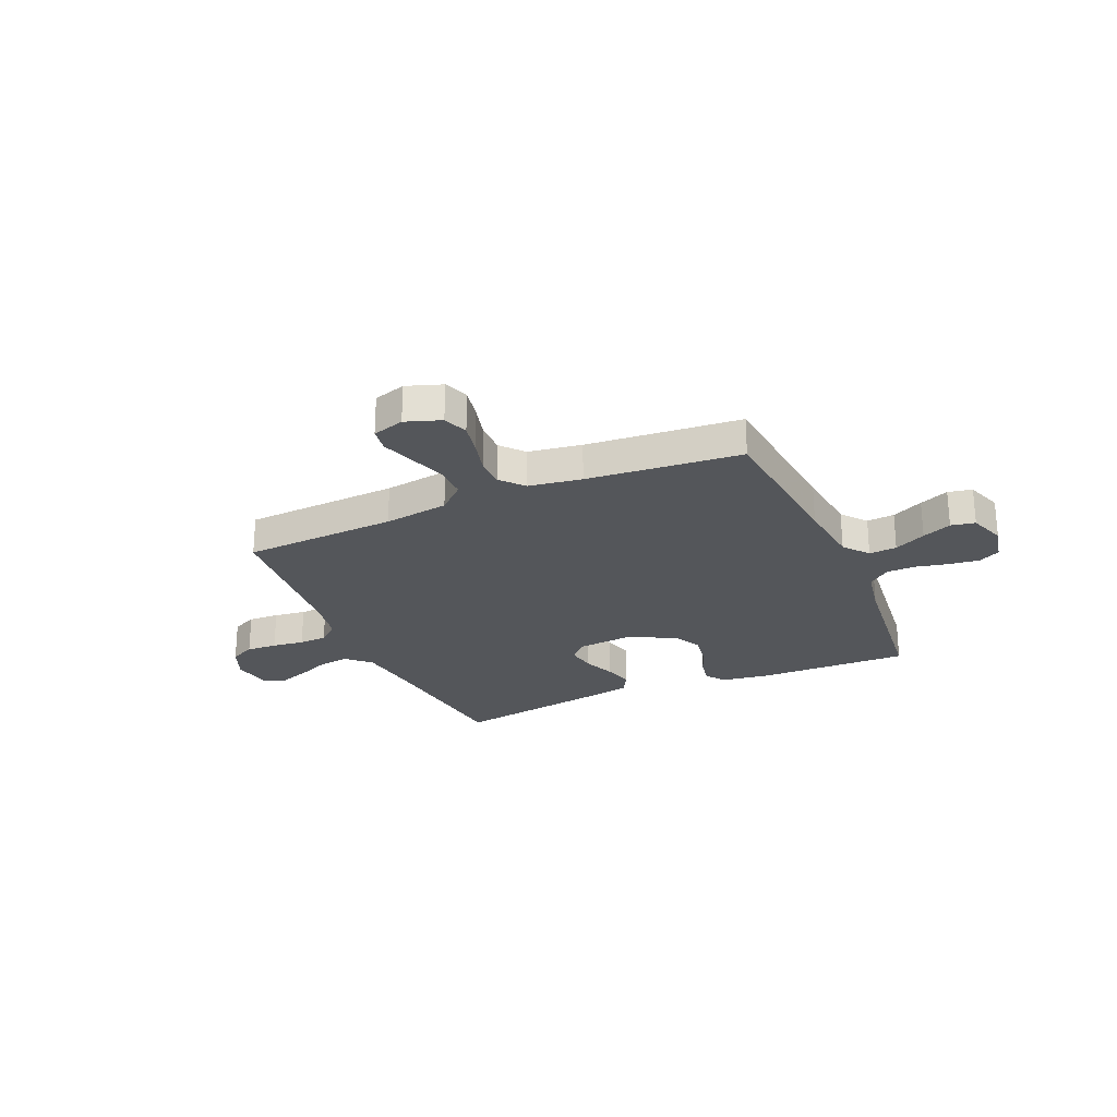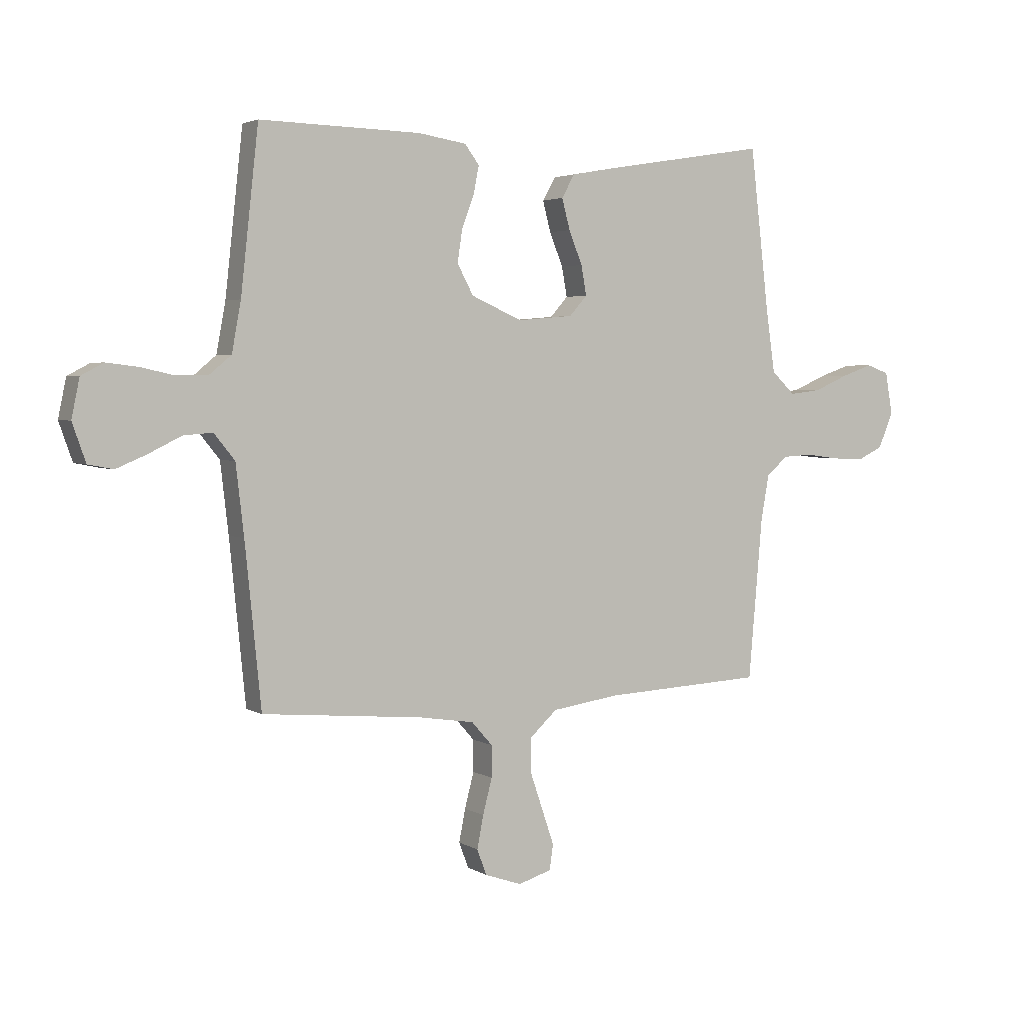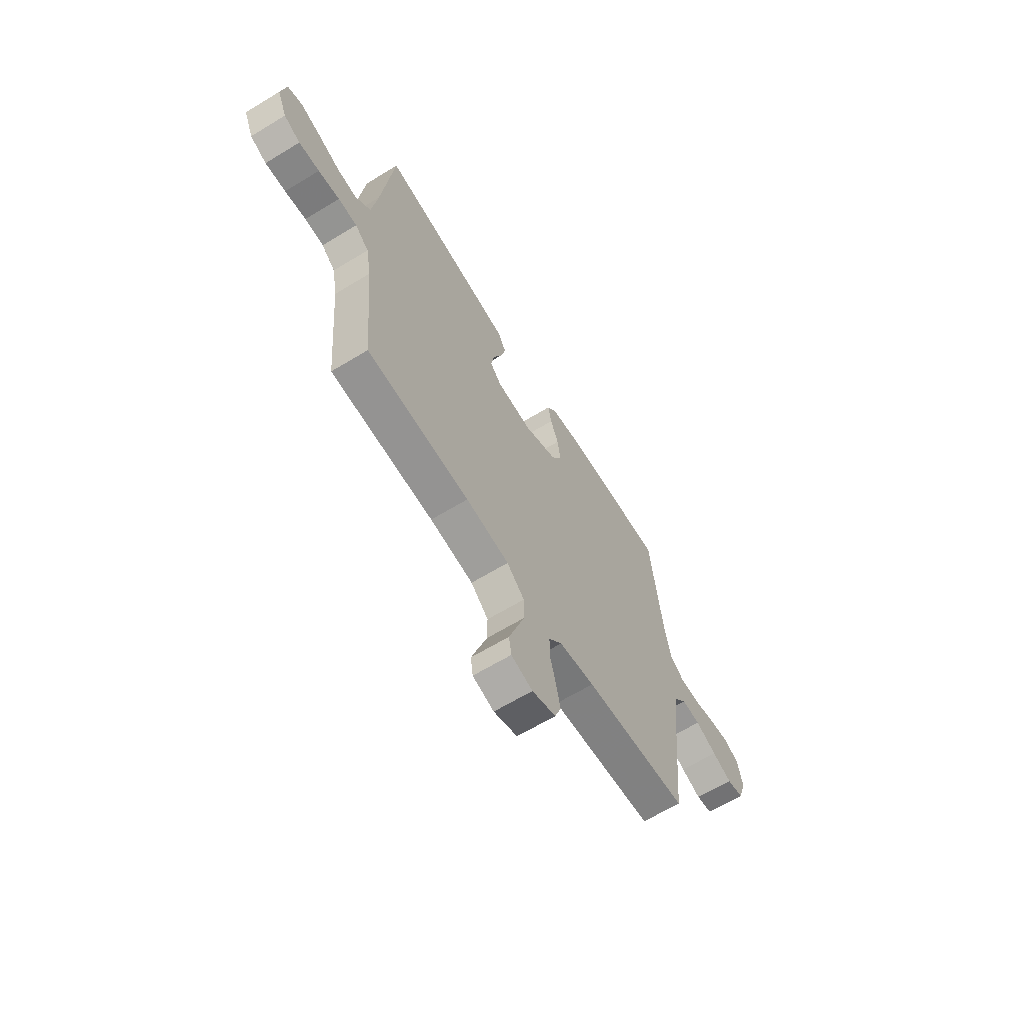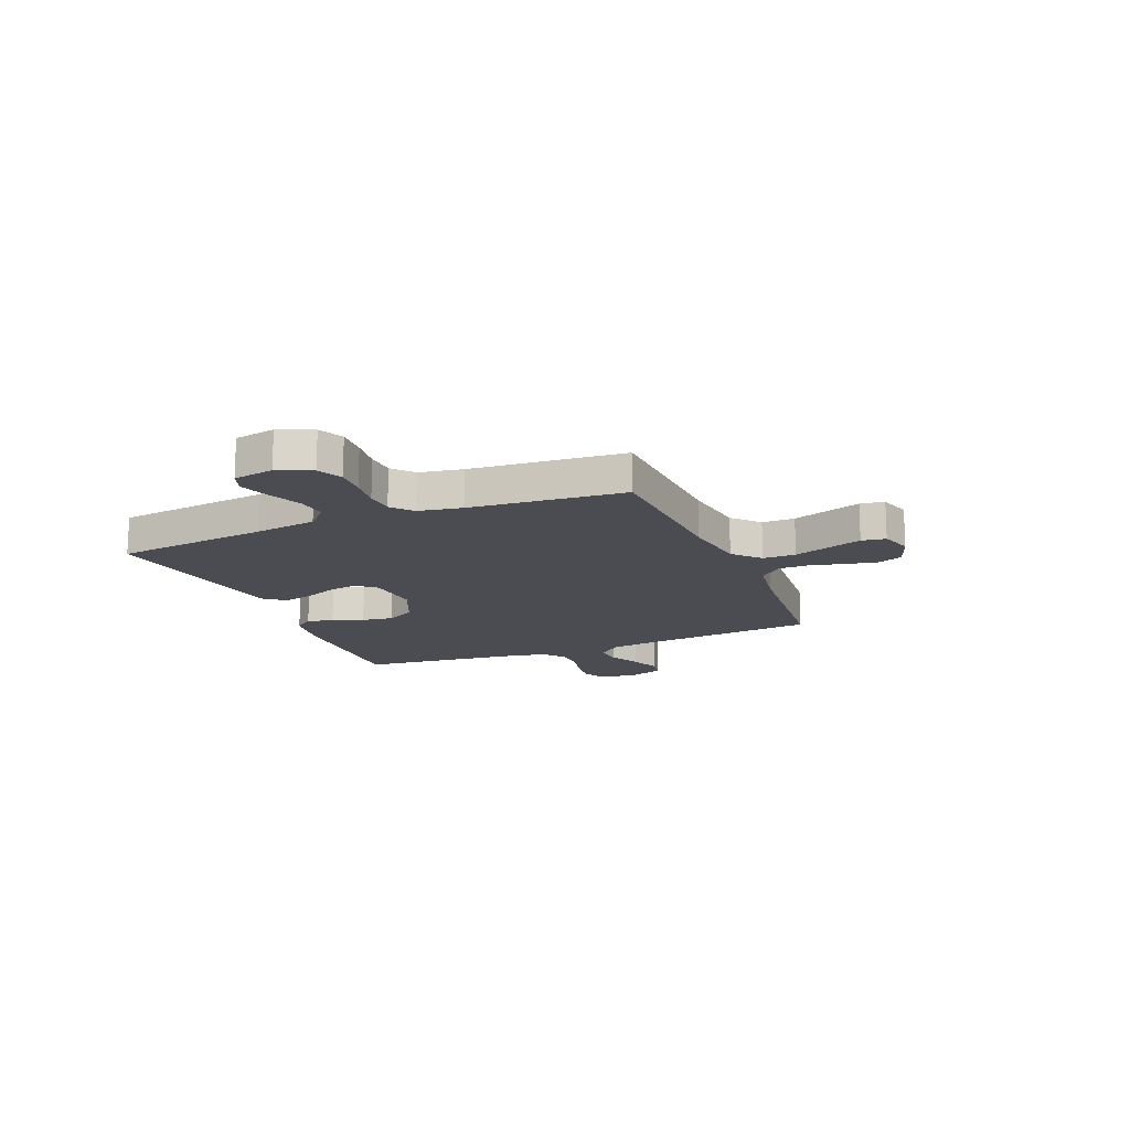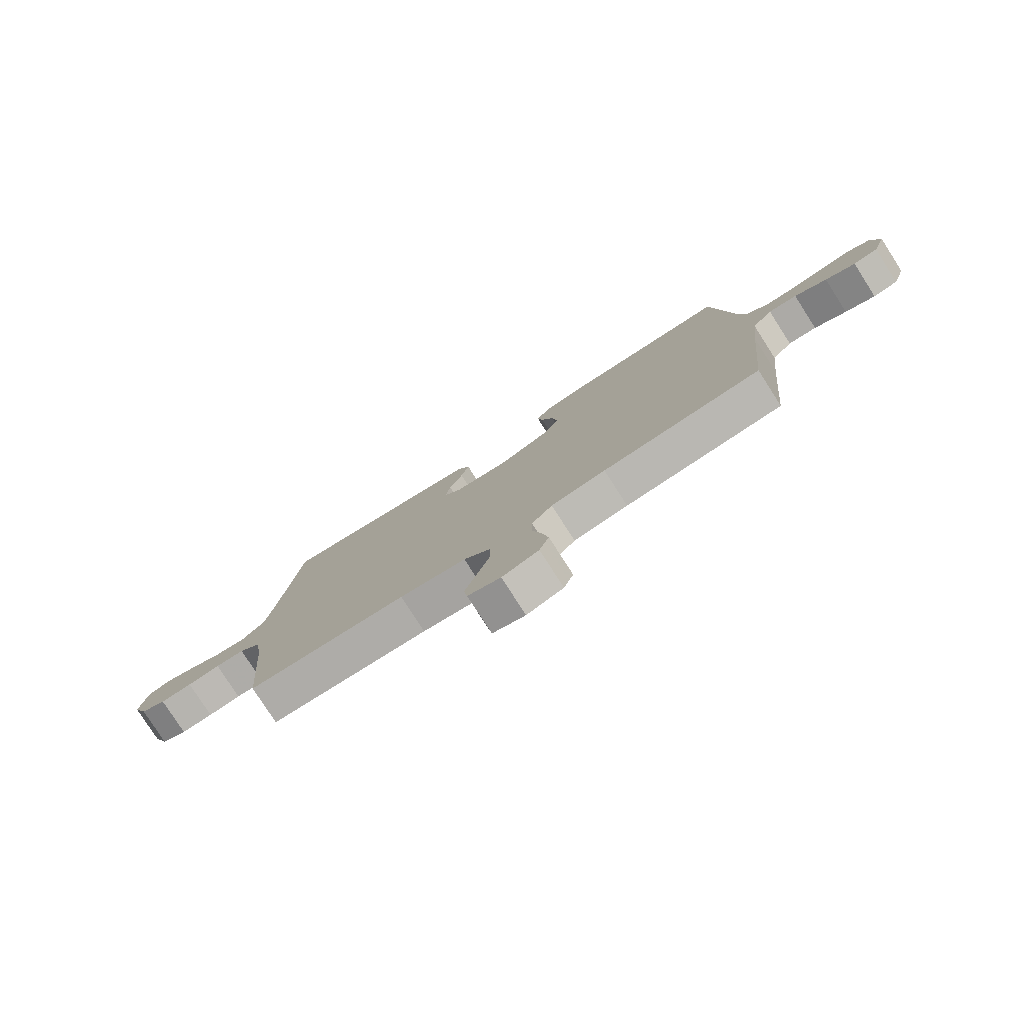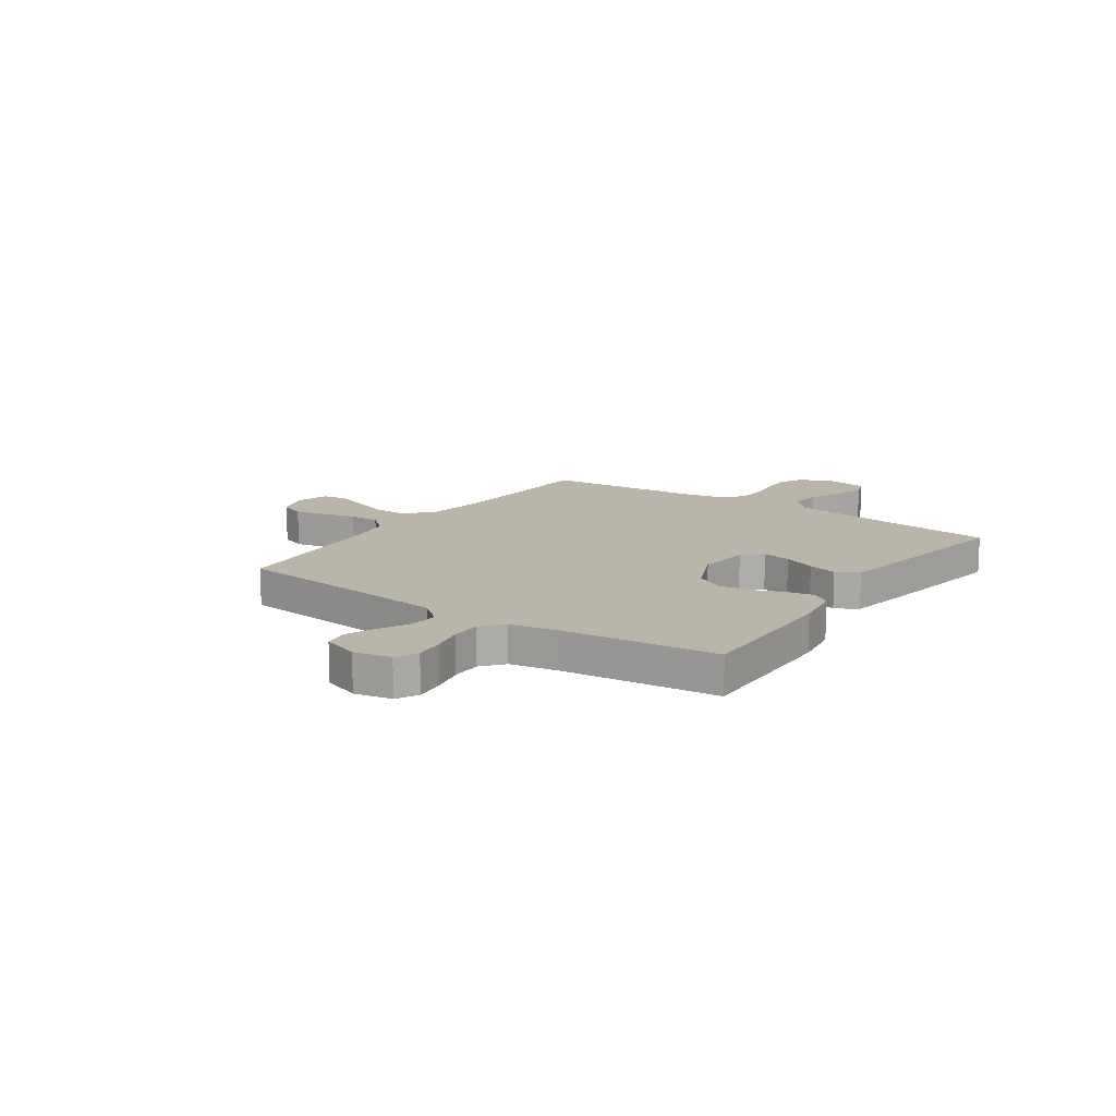
<metadata>
{"format":"obj","ext":"obj","renderer":"f3d","projection":"perspective","resolution":1024,"background":"white","views":[{"elev":-25.3,"azim":-156.4,"up":"+Y"},{"elev":3.3,"azim":-28.8,"up":"+Z"},{"elev":-64.5,"azim":121.5,"up":"+Z"},{"elev":-15.5,"azim":112.4,"up":"+Y"},{"elev":-78.9,"azim":-147.3,"up":"+Z"},{"elev":13.7,"azim":-55.3,"up":"+Y"}]}
</metadata>
<code>
v 0.5 0.07 0.5
v 0.535 0.07 0.2
v 0.552 0.07 0.081
v 0.596 0.07 0.039
v 0.655 0.07 0.046
v 0.72 0.07 0.074
v 0.778 0.07 0.094
v 0.82 0.07 0.079
v 0.834 0.07 0
v 0.806 0.07 -0.066
v 0.758 0.07 -0.089
v 0.698 0.07 -0.086
v 0.636 0.07 -0.078
v 0.581 0.07 -0.081
v 0.541 0.07 -0.116
v 0.526 0.07 -0.2
v 0.5 0.07 -0.5
v 0.2 0.07 -0.515
v 0.074 0.07 -0.533
v 0.023 0.07 -0.58
v 0.023 0.07 -0.644
v 0.047 0.07 -0.714
v 0.069 0.07 -0.779
v 0.062 0.07 -0.826
v 0 0.07 -0.845
v -0.069 0.07 -0.821
v -0.087 0.07 -0.773
v -0.075 0.07 -0.712
v -0.058 0.07 -0.646
v -0.058 0.07 -0.587
v -0.097 0.07 -0.543
v -0.2 0.07 -0.527
v -0.5 0.07 -0.5
v -0.53 0.07 -0.2
v -0.545 0.07 -0.07
v -0.584 0.07 -0.022
v -0.638 0.07 -0.026
v -0.699 0.07 -0.056
v -0.756 0.07 -0.08
v -0.803 0.07 -0.071
v -0.828 0.07 0
v -0.813 0.07 0.072
v -0.771 0.07 0.094
v -0.713 0.07 0.087
v -0.65 0.07 0.073
v -0.592 0.07 0.073
v -0.55 0.07 0.108
v -0.533 0.07 0.2
v -0.5 0.07 0.5
v -0.2 0.07 0.493
v -0.11 0.07 0.479
v -0.083 0.07 0.443
v -0.093 0.07 0.391
v -0.116 0.07 0.331
v -0.125 0.07 0.27
v -0.095 0.07 0.214
v 0 0.07 0.172
v 0.104 0.07 0.181
v 0.137 0.07 0.218
v 0.127 0.07 0.273
v 0.102 0.07 0.335
v 0.087 0.07 0.392
v 0.111 0.07 0.435
v 0.2 0.07 0.451
v 0.5 0 0.5
v 0.535 0 0.2
v 0.552 0 0.081
v 0.596 0 0.039
v 0.655 0 0.046
v 0.72 0 0.074
v 0.778 0 0.094
v 0.82 0 0.079
v 0.834 0 0
v 0.806 0 -0.066
v 0.758 0 -0.089
v 0.698 0 -0.086
v 0.636 0 -0.078
v 0.581 0 -0.081
v 0.541 0 -0.116
v 0.526 0 -0.2
v 0.5 0 -0.5
v 0.2 0 -0.515
v 0.074 0 -0.533
v 0.023 0 -0.58
v 0.023 0 -0.644
v 0.047 0 -0.714
v 0.069 0 -0.779
v 0.062 0 -0.826
v 0 0 -0.845
v -0.069 0 -0.821
v -0.087 0 -0.773
v -0.075 0 -0.712
v -0.058 0 -0.646
v -0.058 0 -0.587
v -0.097 0 -0.543
v -0.2 0 -0.527
v -0.5 0 -0.5
v -0.53 0 -0.2
v -0.545 0 -0.07
v -0.584 0 -0.022
v -0.638 0 -0.026
v -0.699 0 -0.056
v -0.756 0 -0.08
v -0.803 0 -0.071
v -0.828 0 0
v -0.813 0 0.072
v -0.771 0 0.094
v -0.713 0 0.087
v -0.65 0 0.073
v -0.592 0 0.073
v -0.55 0 0.108
v -0.533 0 0.2
v -0.5 0 0.5
v -0.2 0 0.493
v -0.11 0 0.479
v -0.083 0 0.443
v -0.093 0 0.391
v -0.116 0 0.331
v -0.125 0 0.27
v -0.095 0 0.214
v 0 0 0.172
v 0.104 0 0.181
v 0.137 0 0.218
v 0.127 0 0.273
v 0.102 0 0.335
v 0.087 0 0.392
v 0.111 0 0.435
v 0.2 0 0.451
f 64 1 2
f 63 64 2
f 62 63 2
f 61 62 2
f 60 61 2
f 59 60 2 3
f 58 59 3 4
f 57 58 4
f 52 53 54
f 51 52 54
f 50 51 54
f 49 50 54
f 48 49 54
f 47 48 54 55
f 46 47 55 56
f 43 44 45
f 42 43 45
f 41 42 45
f 40 41 45
f 39 40 45
f 38 39 45
f 37 38 45
f 36 37 45 46
f 46 56 57
f 36 46 57
f 35 36 57
f 32 33 34
f 35 57 4
f 34 35 4
f 32 34 4
f 31 32 4
f 27 28 29
f 26 27 29
f 25 26 29
f 24 25 29
f 23 24 29
f 22 23 29
f 21 22 29
f 20 21 29 30
f 16 17 18
f 15 16 18 19
f 11 12 13
f 10 11 13
f 9 10 13
f 8 9 13
f 7 8 13
f 6 7 13
f 5 6 13
f 5 13 14
f 31 4 5
f 30 31 5
f 20 30 5
f 19 20 5
f 5 14 15
f 5 15 19
f 66 65 128
f 66 128 127
f 66 127 126
f 66 126 125
f 66 125 124
f 67 66 124 123
f 68 67 123 122
f 68 122 121
f 118 117 116
f 118 116 115
f 118 115 114
f 118 114 113
f 118 113 112
f 119 118 112 111
f 120 119 111 110
f 109 108 107
f 109 107 106
f 109 106 105
f 109 105 104
f 109 104 103
f 109 103 102
f 109 102 101
f 110 109 101 100
f 121 120 110
f 121 110 100
f 121 100 99
f 98 97 96
f 68 121 99
f 68 99 98
f 68 98 96
f 68 96 95
f 93 92 91
f 93 91 90
f 93 90 89
f 93 89 88
f 93 88 87
f 93 87 86
f 93 86 85
f 94 93 85 84
f 82 81 80
f 83 82 80 79
f 77 76 75
f 77 75 74
f 77 74 73
f 77 73 72
f 77 72 71
f 77 71 70
f 77 70 69
f 78 77 69
f 69 68 95
f 69 95 94
f 69 94 84
f 69 84 83
f 79 78 69
f 83 79 69
f 1 65 66 2
f 2 66 67 3
f 3 67 68 4
f 4 68 69 5
f 5 69 70 6
f 6 70 71 7
f 7 71 72 8
f 8 72 73 9
f 9 73 74 10
f 10 74 75 11
f 11 75 76 12
f 12 76 77 13
f 13 77 78 14
f 14 78 79 15
f 15 79 80 16
f 16 80 81 17
f 17 81 82 18
f 18 82 83 19
f 19 83 84 20
f 20 84 85 21
f 21 85 86 22
f 22 86 87 23
f 23 87 88 24
f 24 88 89 25
f 25 89 90 26
f 26 90 91 27
f 27 91 92 28
f 28 92 93 29
f 29 93 94 30
f 30 94 95 31
f 31 95 96 32
f 32 96 97 33
f 33 97 98 34
f 34 98 99 35
f 35 99 100 36
f 36 100 101 37
f 37 101 102 38
f 38 102 103 39
f 39 103 104 40
f 40 104 105 41
f 41 105 106 42
f 42 106 107 43
f 43 107 108 44
f 44 108 109 45
f 45 109 110 46
f 46 110 111 47
f 47 111 112 48
f 48 112 113 49
f 49 113 114 50
f 50 114 115 51
f 51 115 116 52
f 52 116 117 53
f 53 117 118 54
f 54 118 119 55
f 55 119 120 56
f 56 120 121 57
f 57 121 122 58
f 58 122 123 59
f 59 123 124 60
f 60 124 125 61
f 61 125 126 62
f 62 126 127 63
f 63 127 128 64
f 64 128 65 1

</code>
